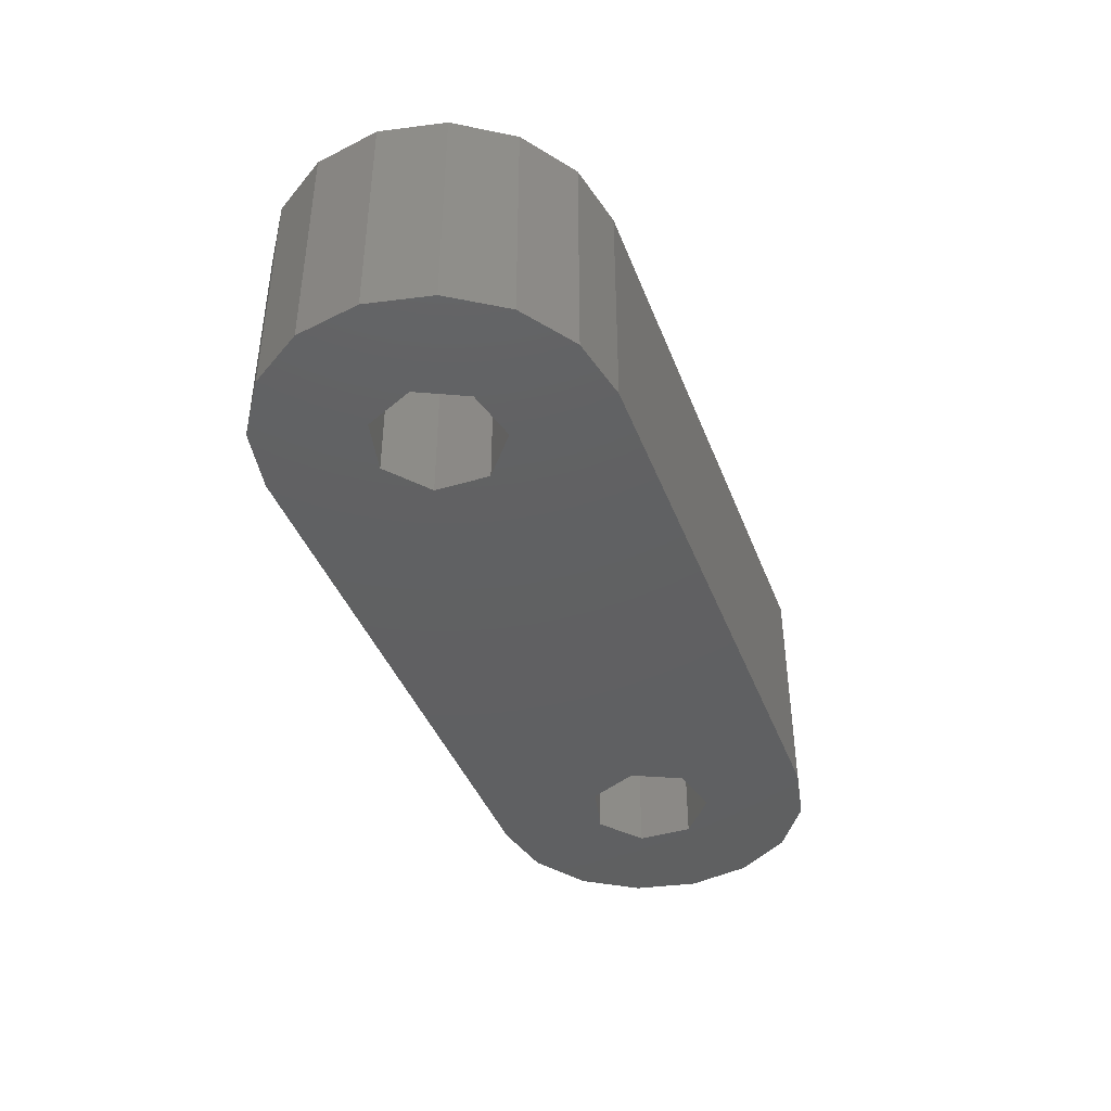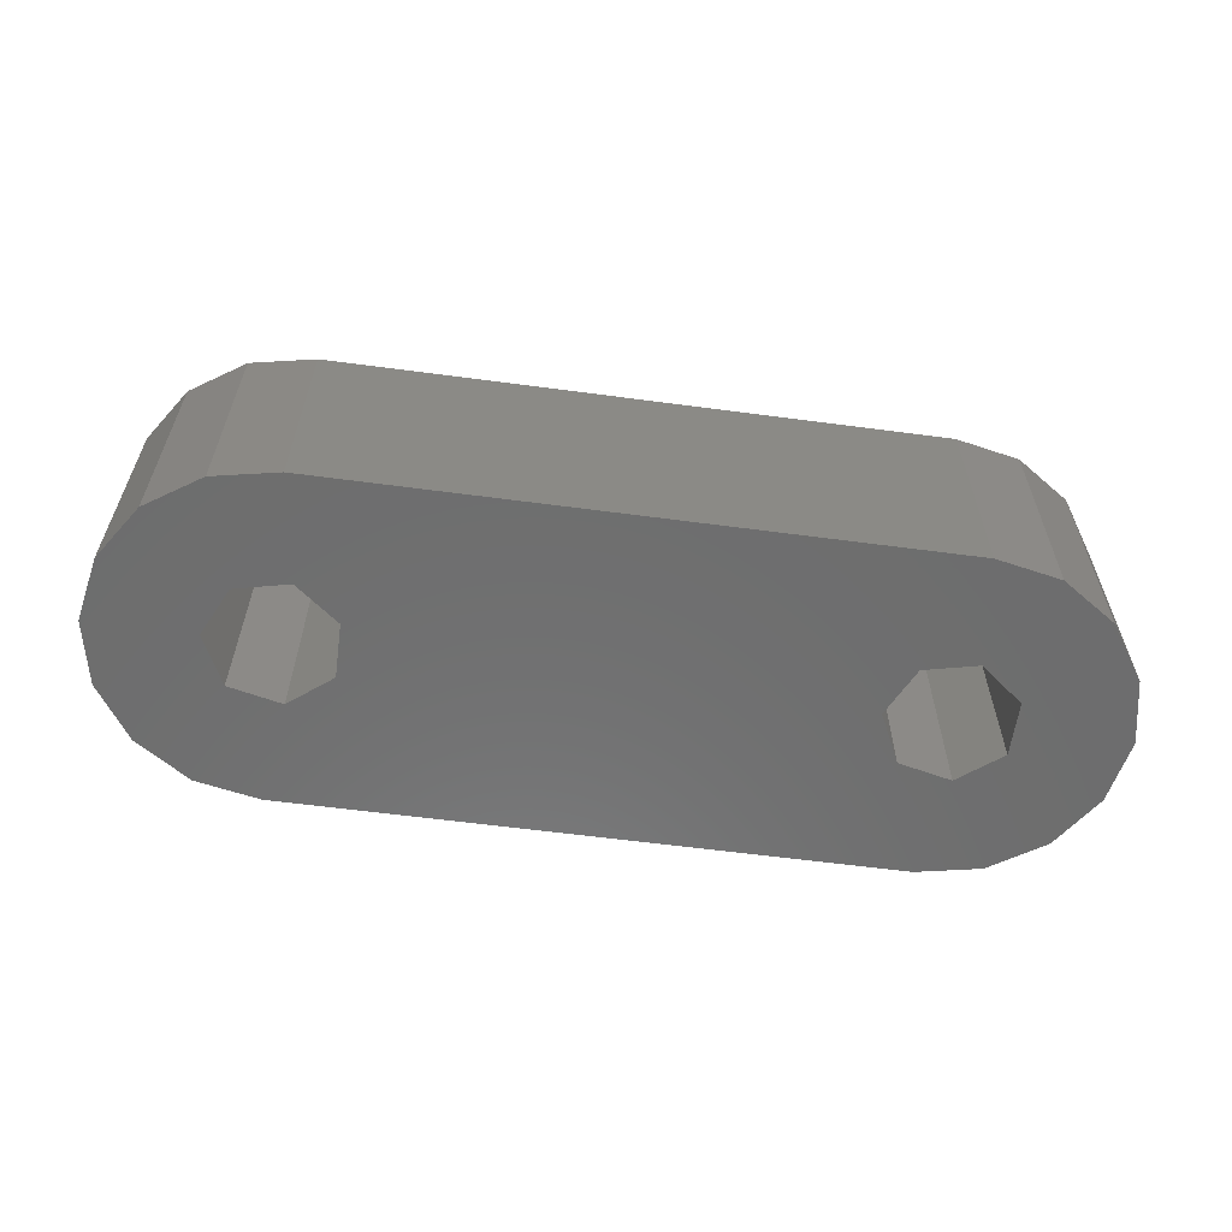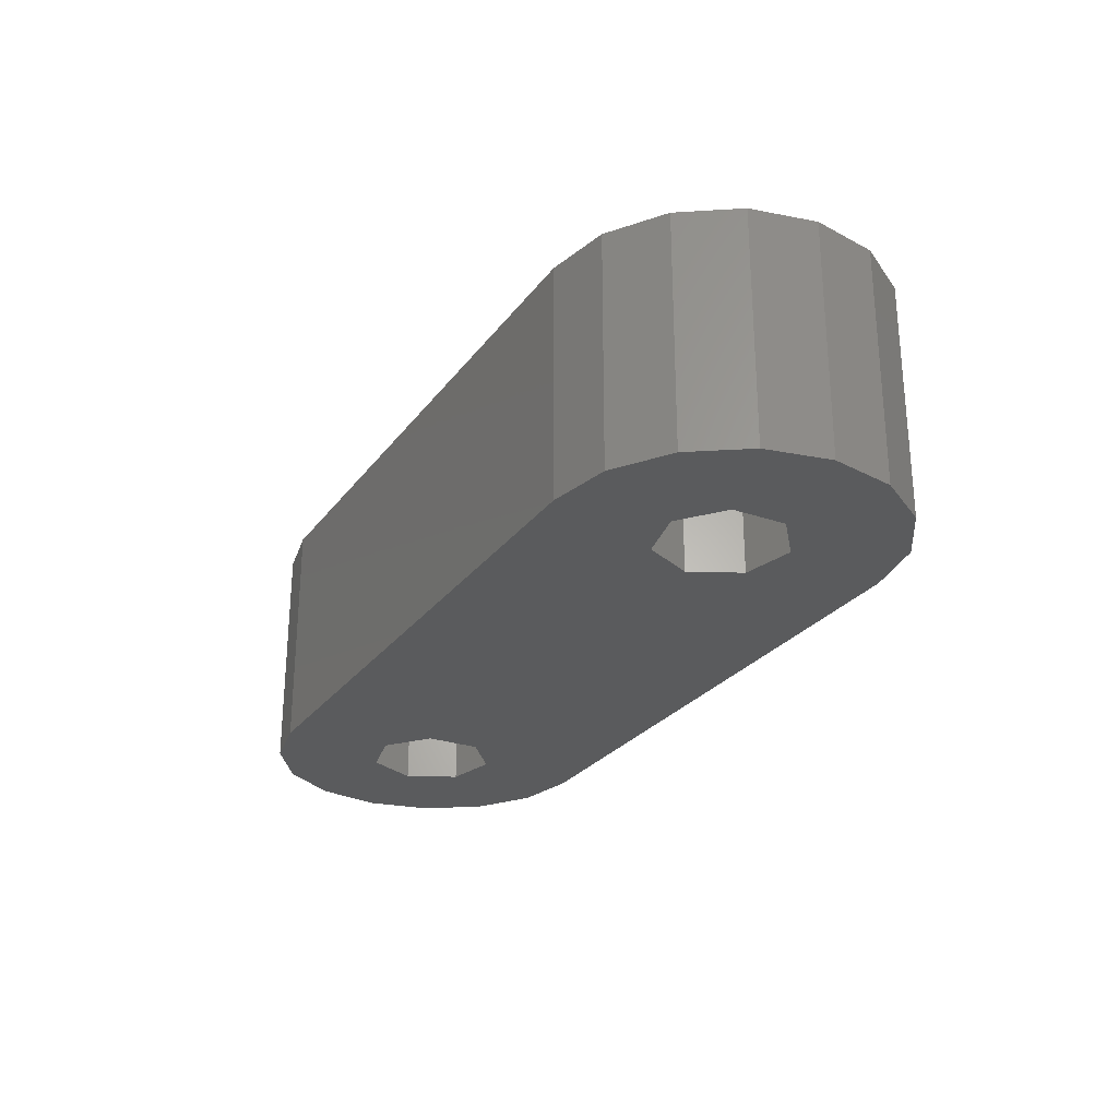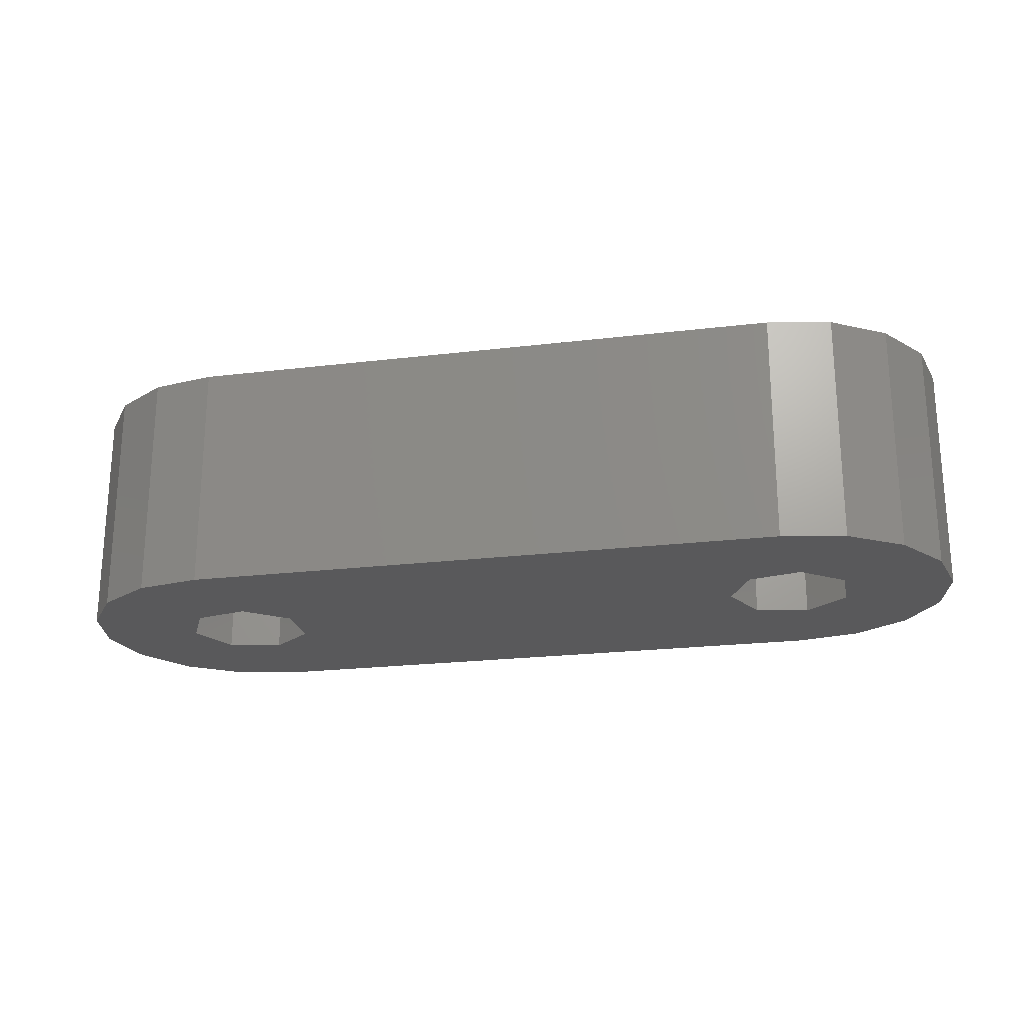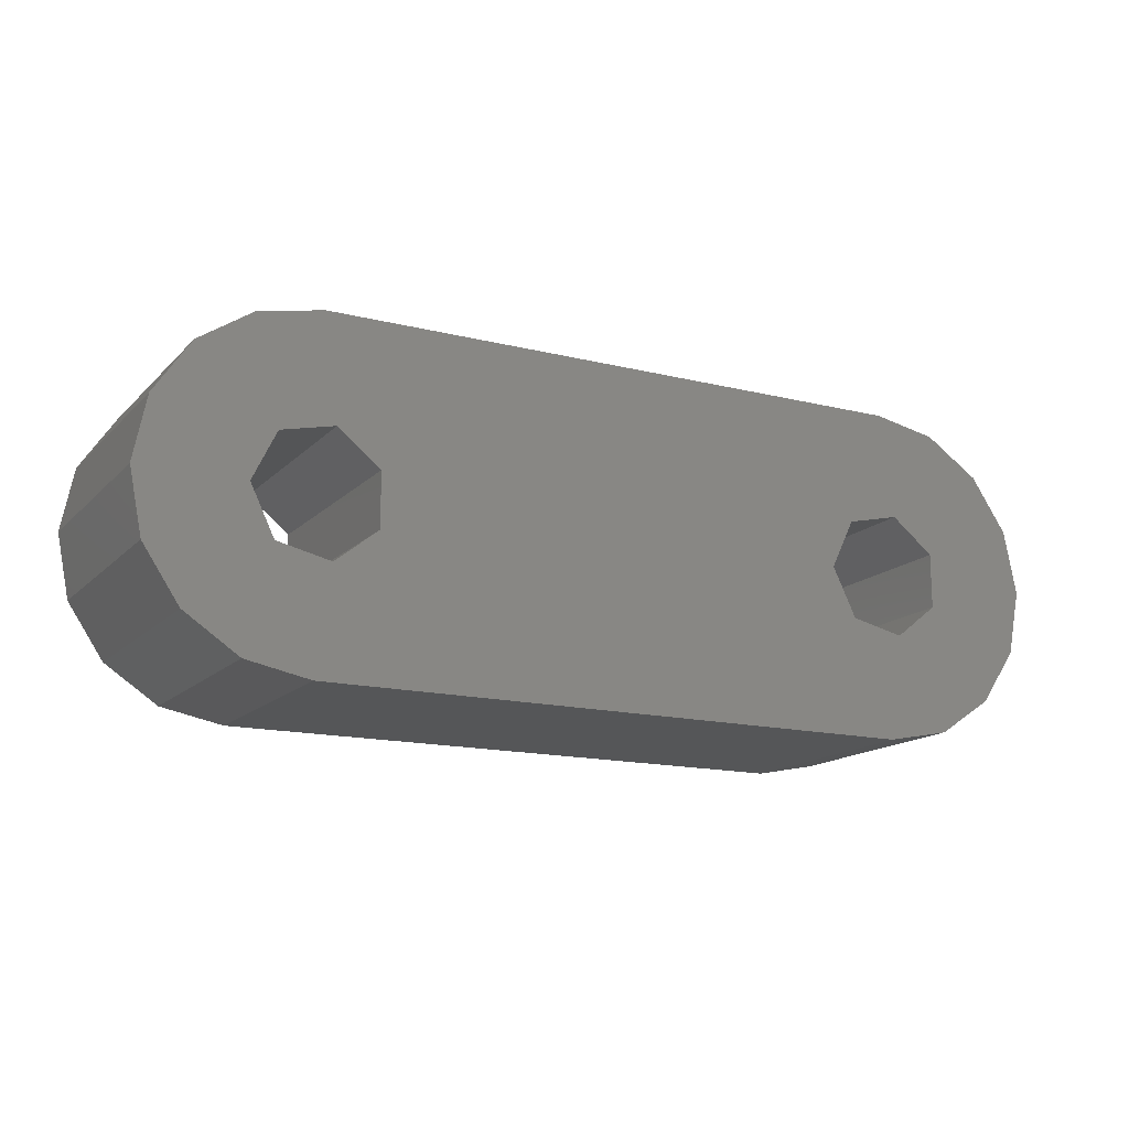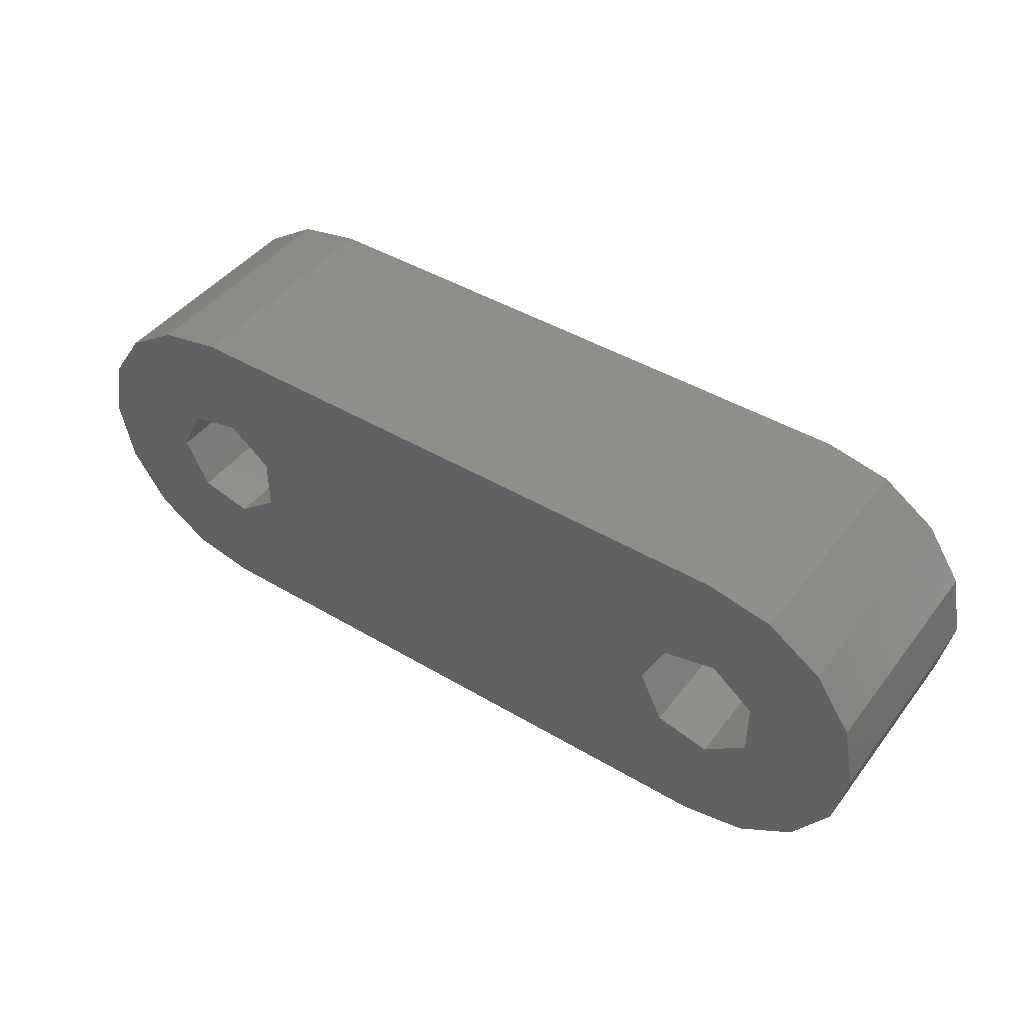
<metadata>
{"format":"stl","ext":"stl","renderer":"f3d","projection":"perspective","resolution":1024,"background":"white","views":[{"elev":-41.6,"azim":-70.0,"up":"+Z"},{"elev":-59.7,"azim":-7.8,"up":"+Z"},{"elev":-26.5,"azim":61.7,"up":"+Z"},{"elev":-22.1,"azim":11.9,"up":"+Z"},{"elev":-15.1,"azim":-27.9,"up":"+Y"},{"elev":44.3,"azim":34.8,"up":"+Y"}]}
</metadata>
<code>
# stl→obj: 64 verts, 132 faces
v -14 0 0
v -13.62 1.913 0
v -13.62 -1.913 0
v -12.54 3.536 0
v -10.91 4.619 0
v -9 5 0
v -8.58 1.84 0
v 9 5 0
v 9.42 1.84 0
v 12.54 3.536 0
v 13.62 1.913 0
v 10.7 0.8187 0
v 14 0 0
v 10.7 -0.8187 0
v 13.62 -1.913 0
v 12.54 -3.536 0
v 10.91 -4.619 0
v 9 -5 0
v -9 -5 0
v -10.91 -4.619 0
v -12.54 -3.536 0
v -10.89 0 0
v -8.58 -1.84 0
v -10.18 -1.475 0
v 7.824 -1.475 0
v -7.3 -0.8187 0
v -10.18 1.475 0
v 7.113 0 0
v 7.824 1.475 0
v -7.3 0.8187 0
v 9.42 -1.84 0
v 10.91 4.619 0
v -14 0 7
v -13.62 1.913 7
v -13.62 -1.913 7
v -12.54 -3.536 7
v -10.91 -4.619 7
v -9 -5 7
v 9 -5 7
v 10.91 -4.619 7
v 12.54 -3.536 7
v 13.62 -1.913 7
v 14 0 7
v 13.62 1.913 7
v 12.54 3.536 7
v 10.91 4.619 7
v 9 5 7
v -9 5 7
v -10.91 4.619 7
v -12.54 3.536 7
v -10.18 1.475 7
v -10.89 0 7
v -10.18 -1.475 7
v -8.58 1.84 7
v -7.3 0.8187 7
v -7.3 -0.8187 7
v -8.58 -1.84 7
v 7.113 0 7
v 7.824 -1.475 7
v 7.824 1.475 7
v 9.42 1.84 7
v 10.7 0.8187 7
v 10.7 -0.8187 7
v 9.42 -1.84 7
f 1 2 3
f 3 2 4
f 3 4 5
f 3 5 6
f 7 6 8
f 9 10 11
f 12 11 13
f 14 13 15
f 3 15 16
f 3 16 17
f 3 17 18
f 3 18 19
f 3 19 20
f 3 20 21
f 3 6 22
f 23 3 24
f 25 23 26
f 3 23 15
f 27 6 7
f 28 26 29
f 22 6 27
f 30 10 26
f 14 15 31
f 23 25 31
f 23 31 15
f 12 13 14
f 9 11 12
f 26 10 9
f 26 9 29
f 25 26 28
f 24 3 22
f 30 8 32
f 7 8 30
f 30 32 10
f 1 33 2
f 2 33 34
f 1 3 33
f 33 3 35
f 3 21 35
f 35 21 36
f 36 21 20
f 37 36 20
f 37 20 19
f 38 37 19
f 38 19 18
f 39 38 18
f 39 18 17
f 40 39 17
f 40 17 16
f 41 40 16
f 41 16 15
f 42 41 15
f 42 15 13
f 43 42 13
f 13 11 44
f 43 13 44
f 11 10 45
f 44 11 45
f 32 46 10
f 10 46 45
f 8 47 32
f 32 47 46
f 6 48 8
f 8 48 47
f 5 49 6
f 6 49 48
f 4 50 5
f 5 50 49
f 2 34 4
f 4 34 50
f 27 51 52
f 22 27 52
f 52 53 24
f 22 52 24
f 7 54 51
f 27 7 51
f 30 55 54
f 7 30 54
f 55 30 56
f 56 30 26
f 56 26 57
f 57 26 23
f 57 23 53
f 53 23 24
f 58 59 25
f 28 58 25
f 29 60 58
f 28 29 58
f 9 61 60
f 29 9 60
f 12 62 61
f 9 12 61
f 62 12 63
f 63 12 14
f 63 14 64
f 64 14 31
f 64 31 59
f 59 31 25
f 34 33 35
f 37 34 36
f 36 34 35
f 38 34 37
f 53 34 38
f 58 60 54
f 45 34 44
f 46 34 45
f 47 34 46
f 48 34 47
f 49 34 48
f 50 34 49
f 57 53 38
f 52 34 53
f 59 54 55
f 55 39 40
f 61 62 44
f 44 34 54
f 59 55 41
f 51 54 34
f 59 58 54
f 39 57 38
f 64 59 41
f 62 63 43
f 55 56 39
f 63 64 42
f 61 54 60
f 44 54 61
f 44 62 43
f 43 63 42
f 42 64 41
f 55 40 41
f 56 57 39
f 52 51 34

</code>
